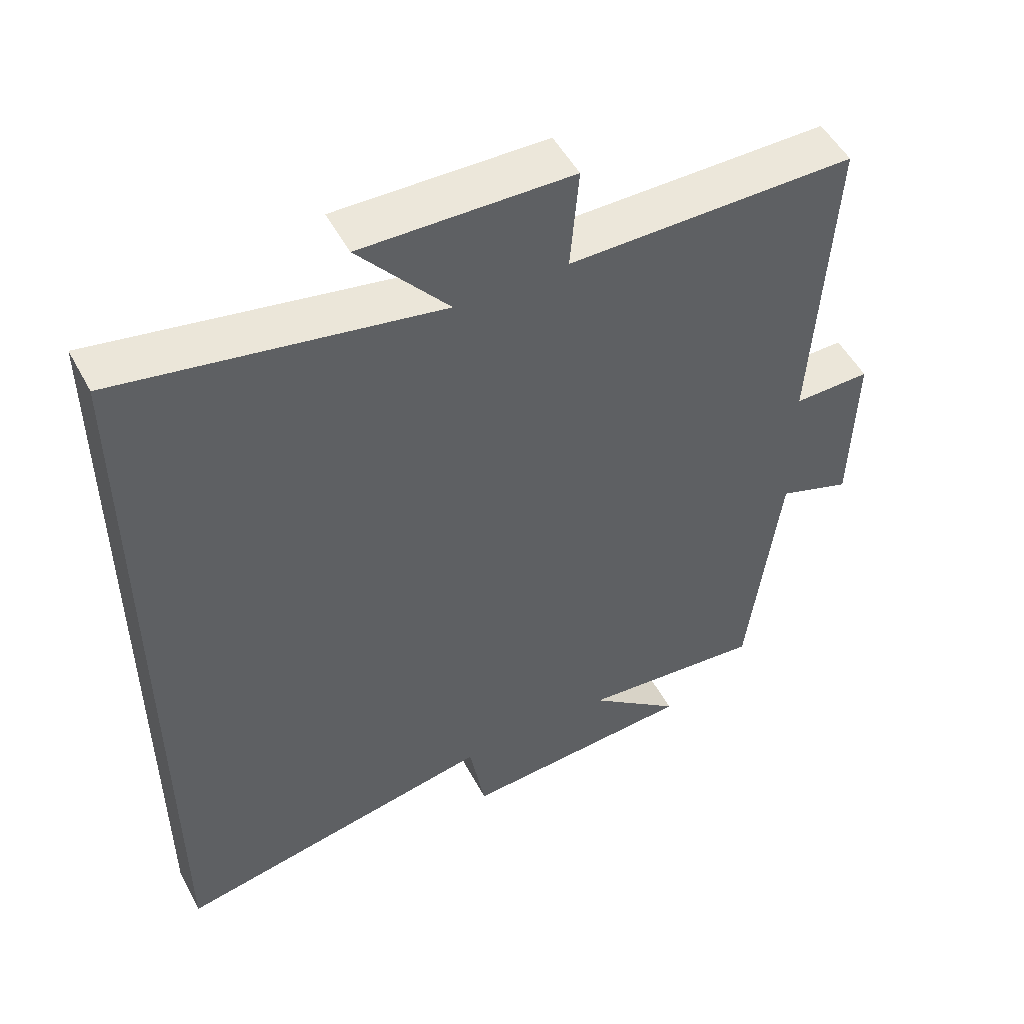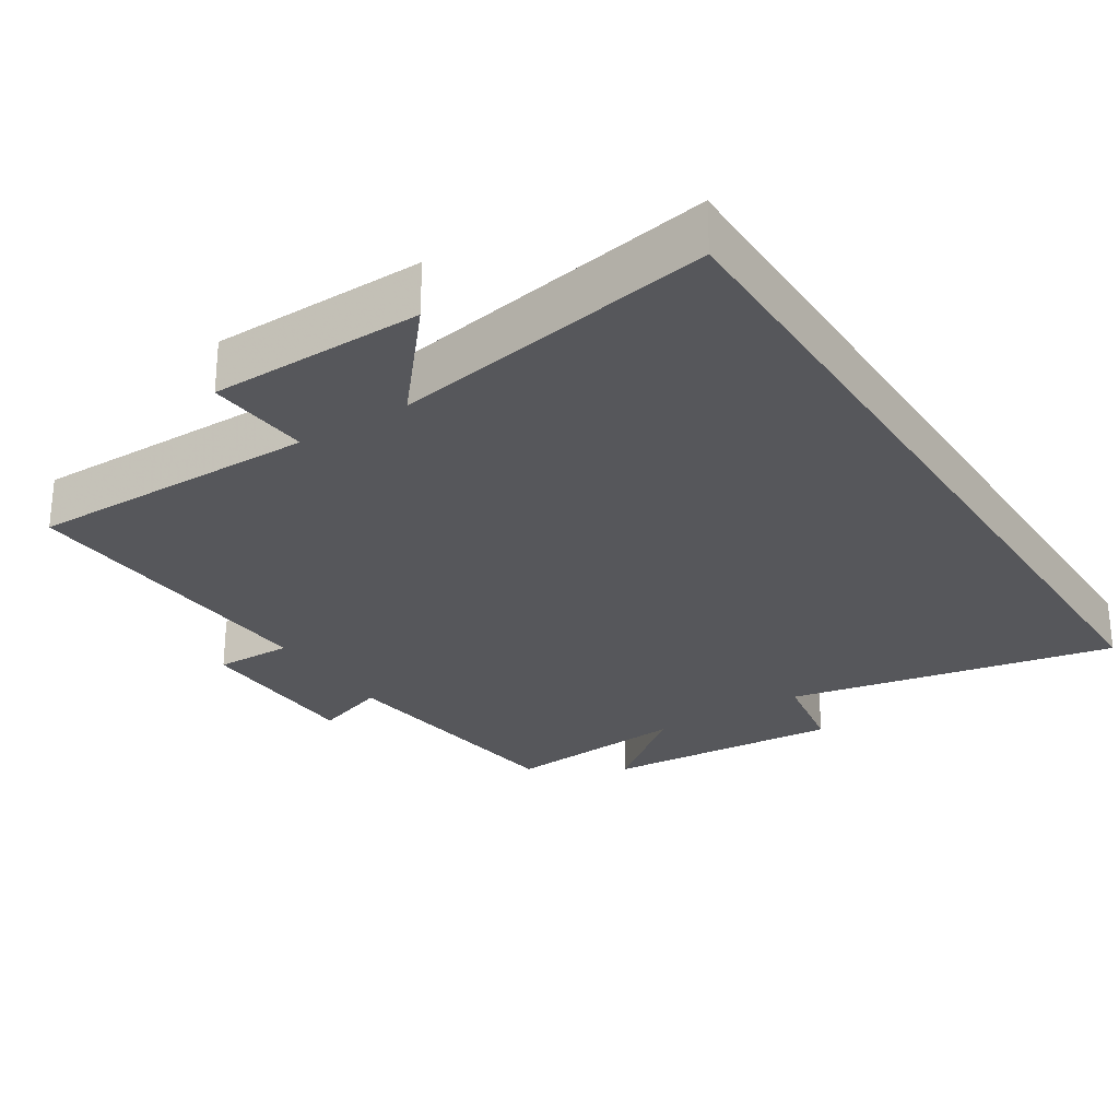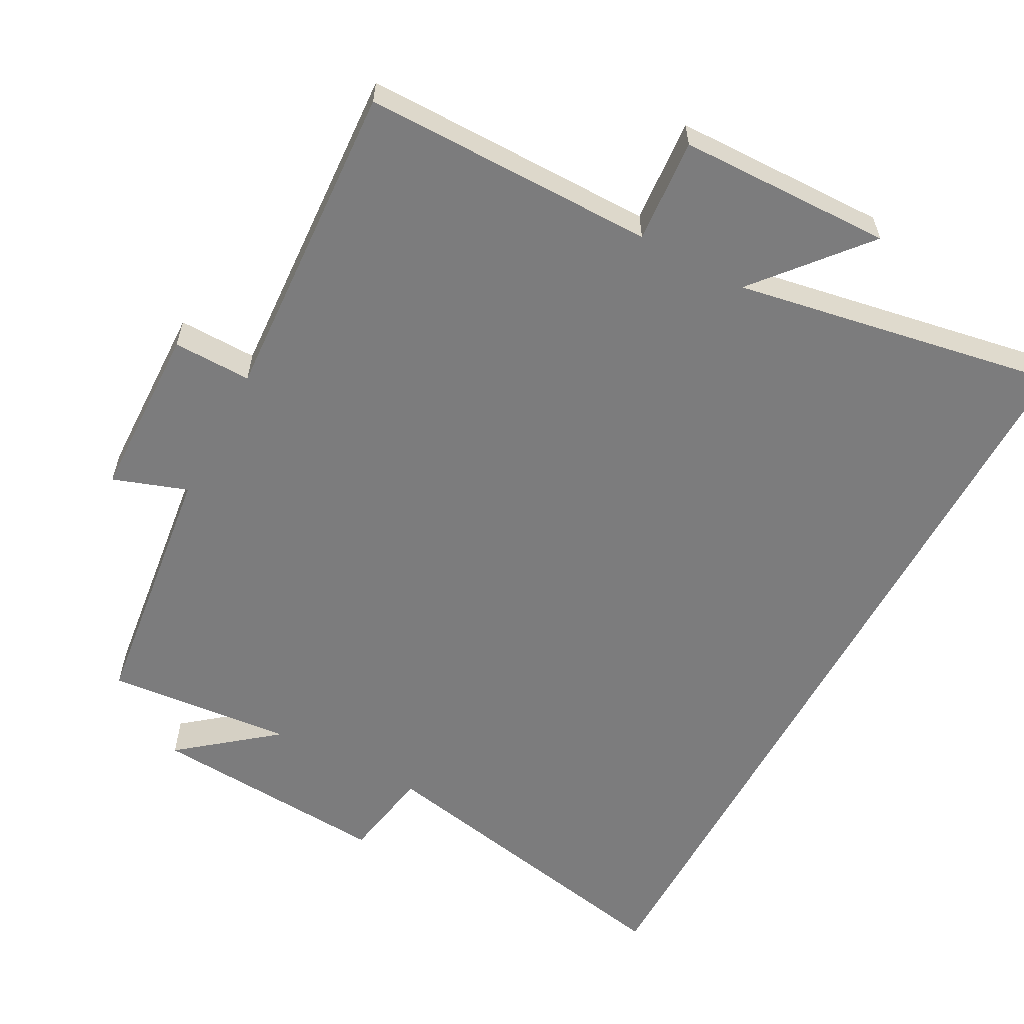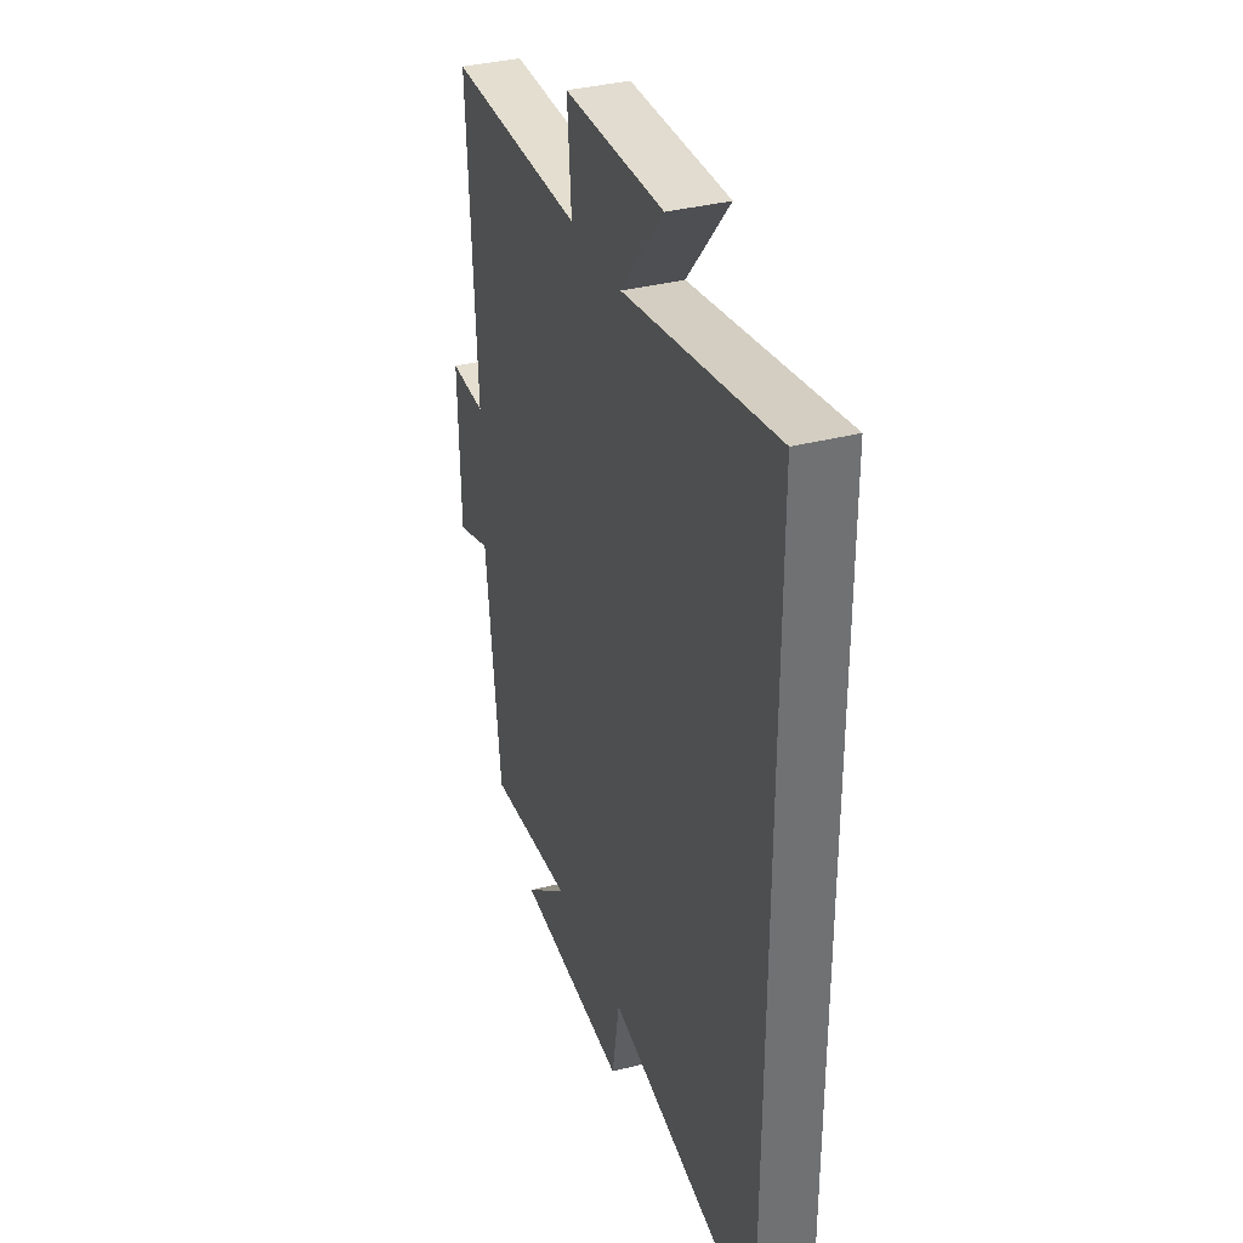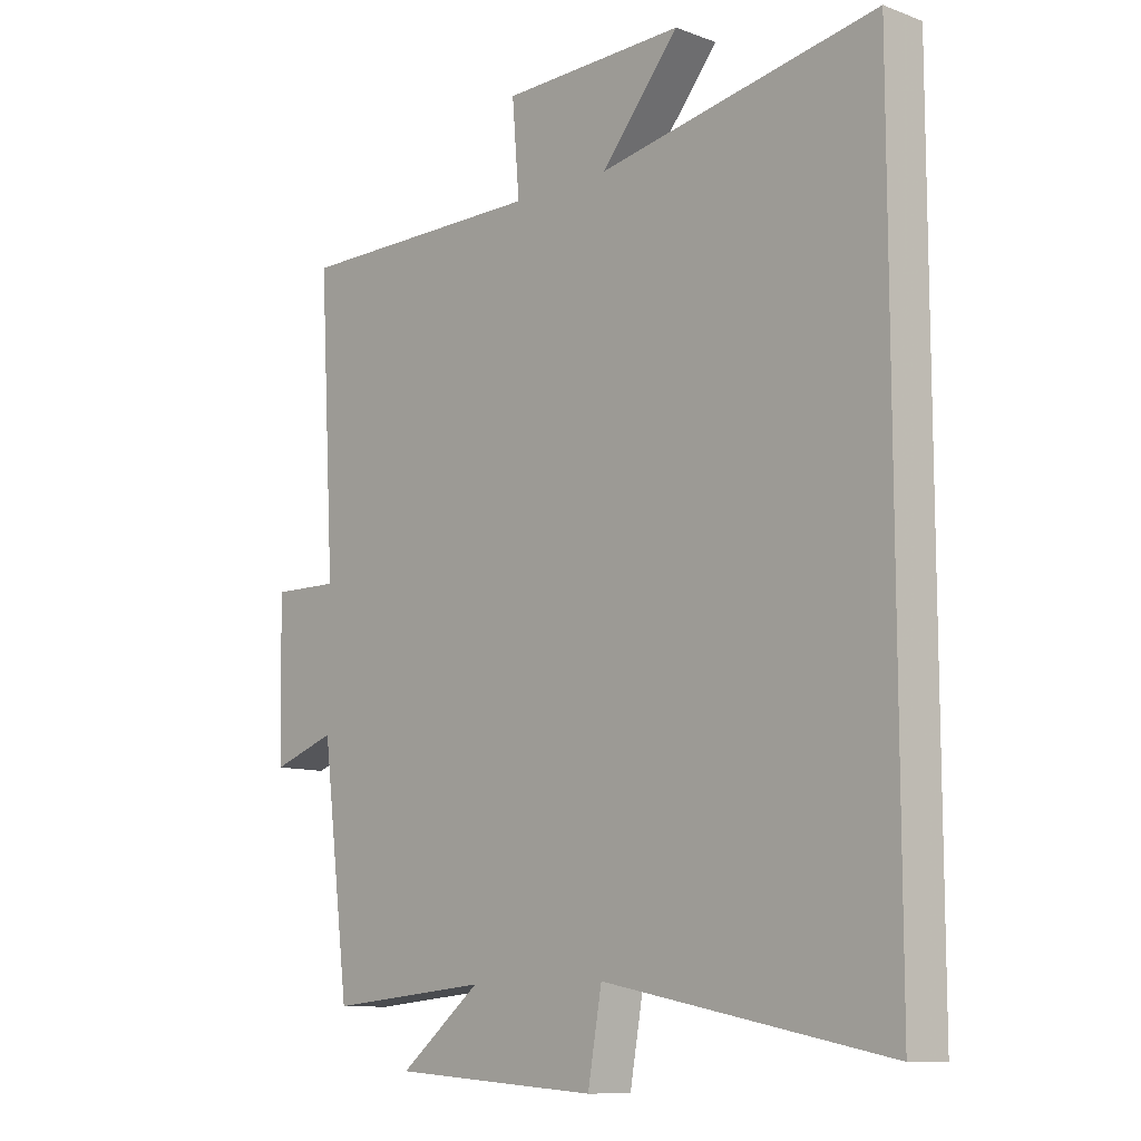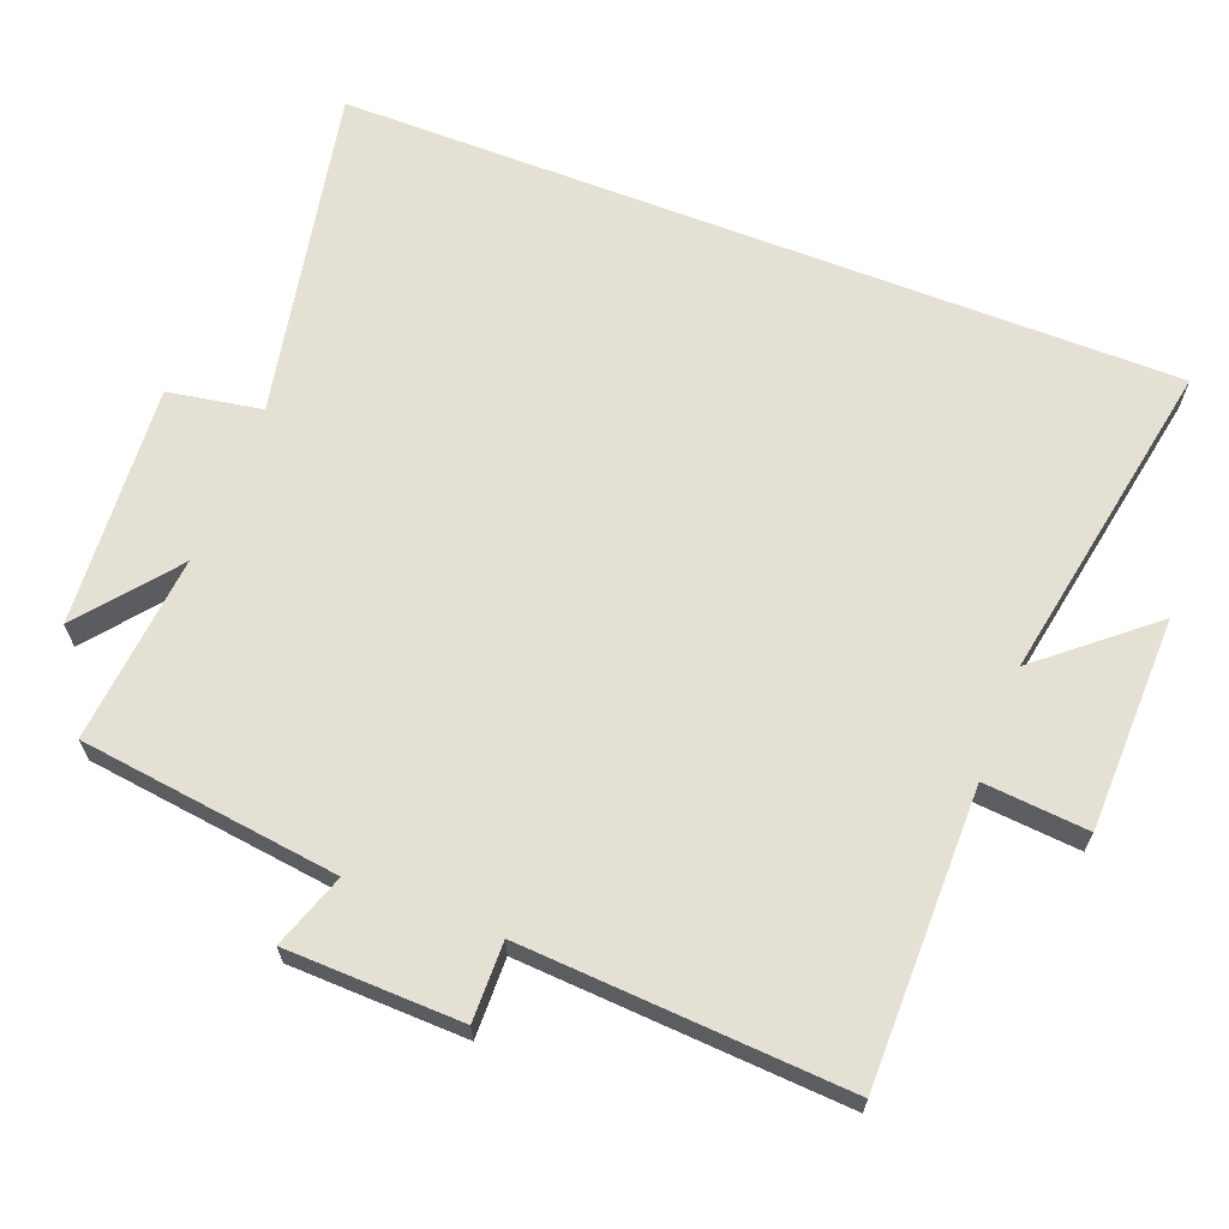
<metadata>
{"format":"obj","ext":"obj","renderer":"f3d","projection":"perspective","resolution":1024,"background":"white","views":[{"elev":51.0,"azim":152.5,"up":"+Z"},{"elev":-27.2,"azim":32.6,"up":"+Y"},{"elev":-58.8,"azim":-28.2,"up":"+Y"},{"elev":35.5,"azim":71.0,"up":"+Z"},{"elev":-10.3,"azim":47.0,"up":"+Z"},{"elev":65.8,"azim":-68.8,"up":"+Y"}]}
</metadata>
<code>
v -0.455 0.07 -0.524
v -0.5 0.07 -0.161
v -0.604 0.07 -0.197
v -0.61 0.07 0.049
v -0.5 0.07 0.047
v -0.526 0.07 0.501
v -0.116 0.07 0.5
v -0.128 0.07 0.646
v 0.172 0.07 0.652
v 0.044 0.07 0.5
v 0.5 0.07 0.582
v 0.5 0.07 -0.592
v 0.036 0.07 -0.5
v 0.013 0.07 -0.631
v -0.325 0.07 -0.607
v -0.192 0.07 -0.5
v -0.455 0 -0.524
v -0.5 0 -0.161
v -0.604 0 -0.197
v -0.61 0 0.049
v -0.5 0 0.047
v -0.526 0 0.501
v -0.116 0 0.5
v -0.128 0 0.646
v 0.172 0 0.652
v 0.044 0 0.5
v 0.5 0 0.582
v 0.5 0 -0.592
v 0.036 0 -0.5
v 0.013 0 -0.631
v -0.325 0 -0.607
v -0.192 0 -0.5
f 13 14 15 16
f 10 11 12 13
f 10 13 16
f 7 8 9 10
f 16 1 2
f 10 16 2
f 7 10 2
f 5 6 7
f 2 3 4 5
f 2 5 7
f 32 31 30 29
f 29 28 27 26
f 32 29 26
f 26 25 24 23
f 18 17 32
f 18 32 26
f 18 26 23
f 23 22 21
f 21 20 19 18
f 23 21 18
f 1 17 18 2
f 2 18 19 3
f 3 19 20 4
f 4 20 21 5
f 5 21 22 6
f 6 22 23 7
f 7 23 24 8
f 8 24 25 9
f 9 25 26 10
f 10 26 27 11
f 11 27 28 12
f 12 28 29 13
f 13 29 30 14
f 14 30 31 15
f 15 31 32 16
f 16 32 17 1

</code>
